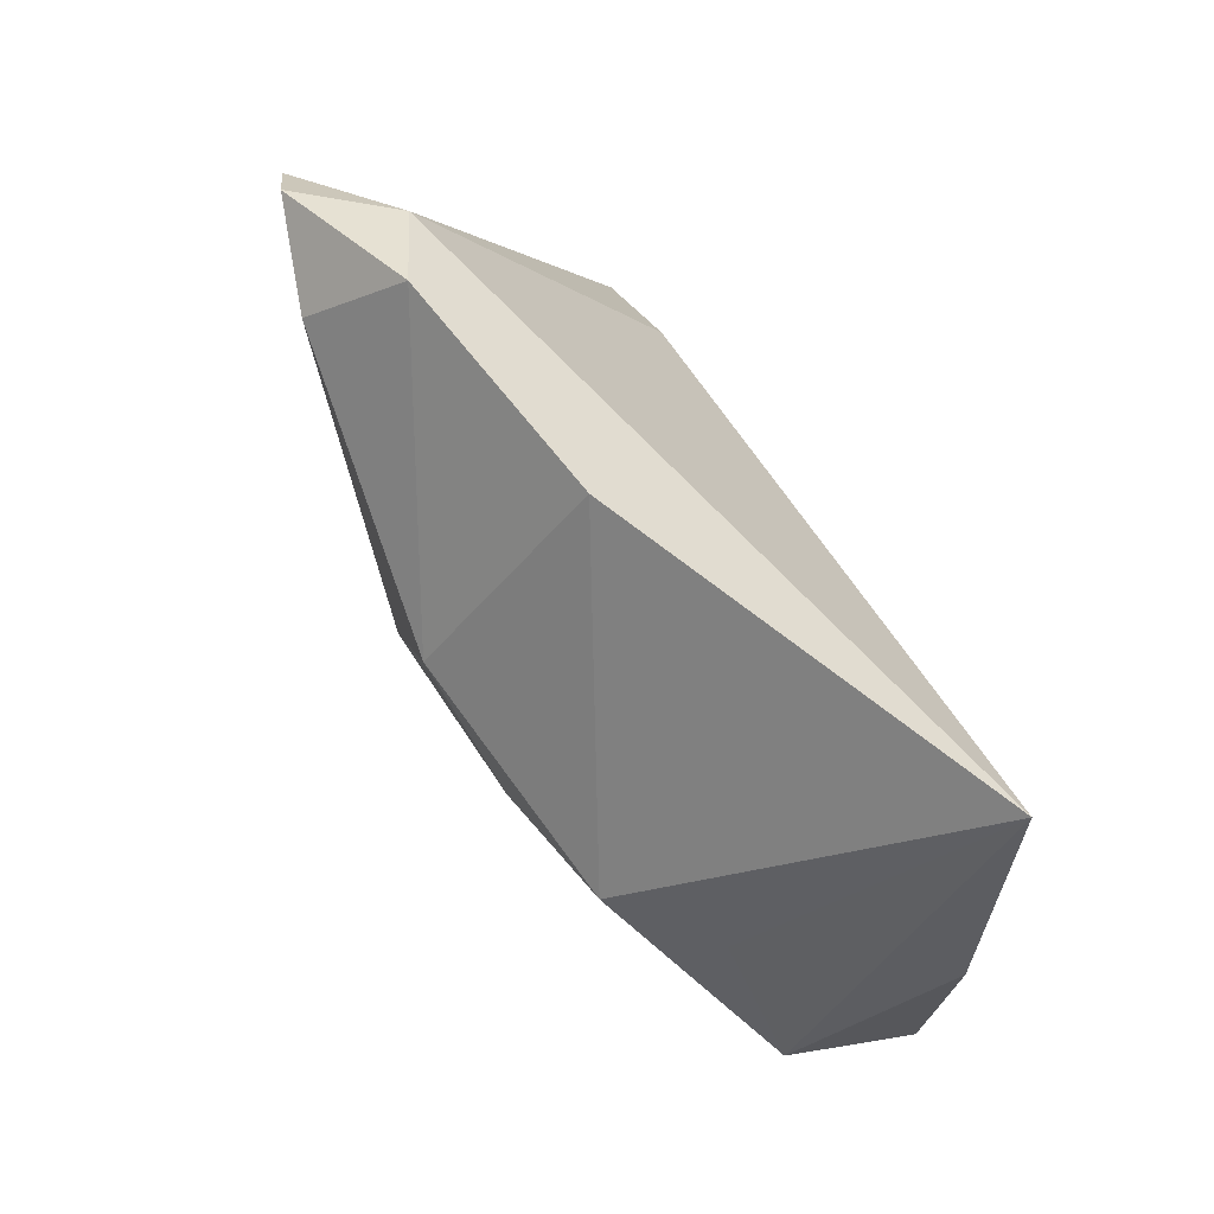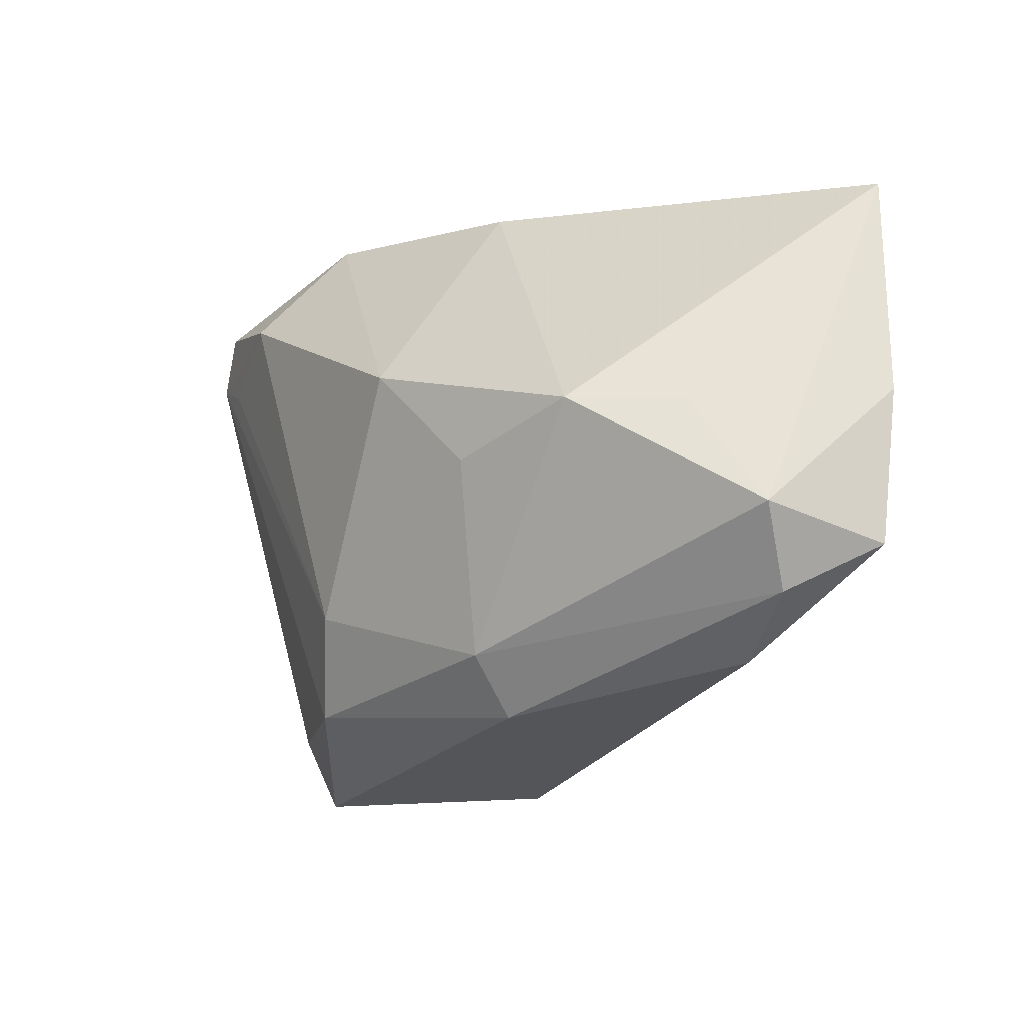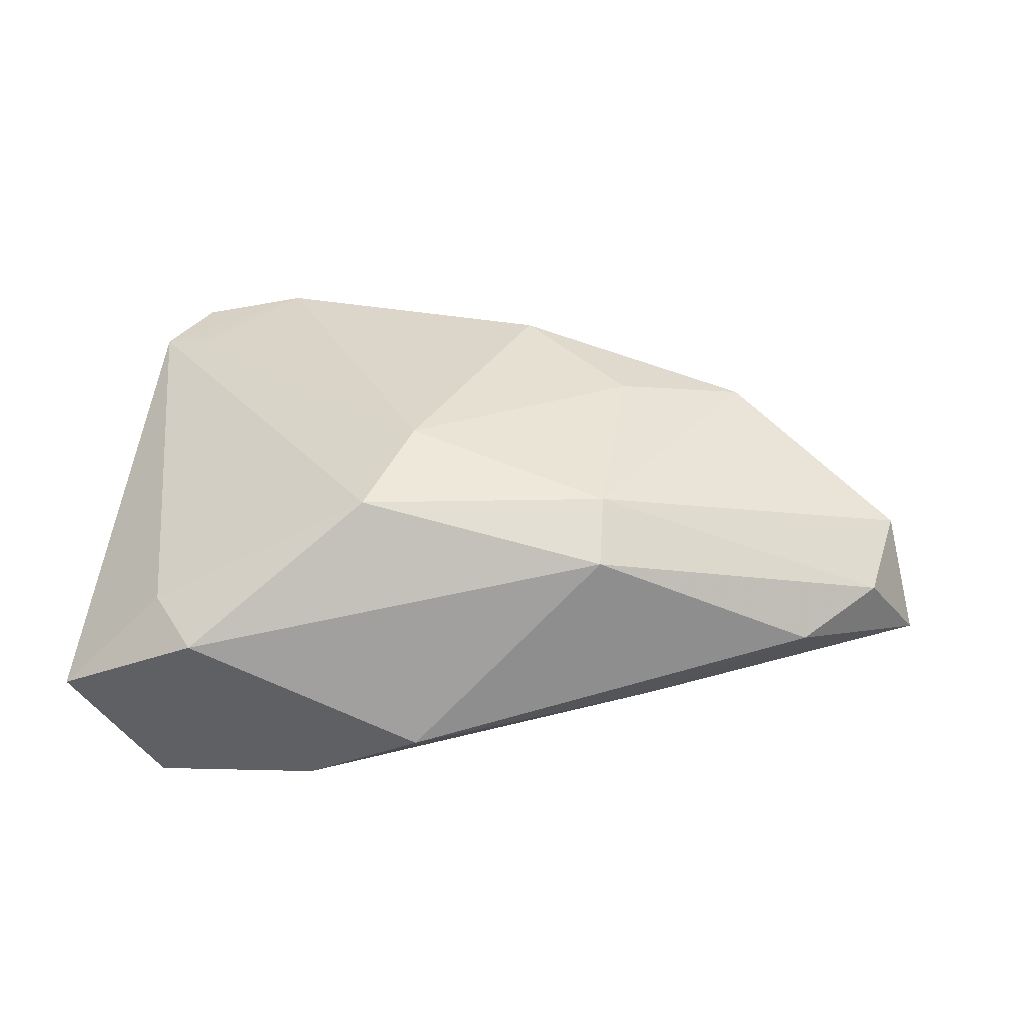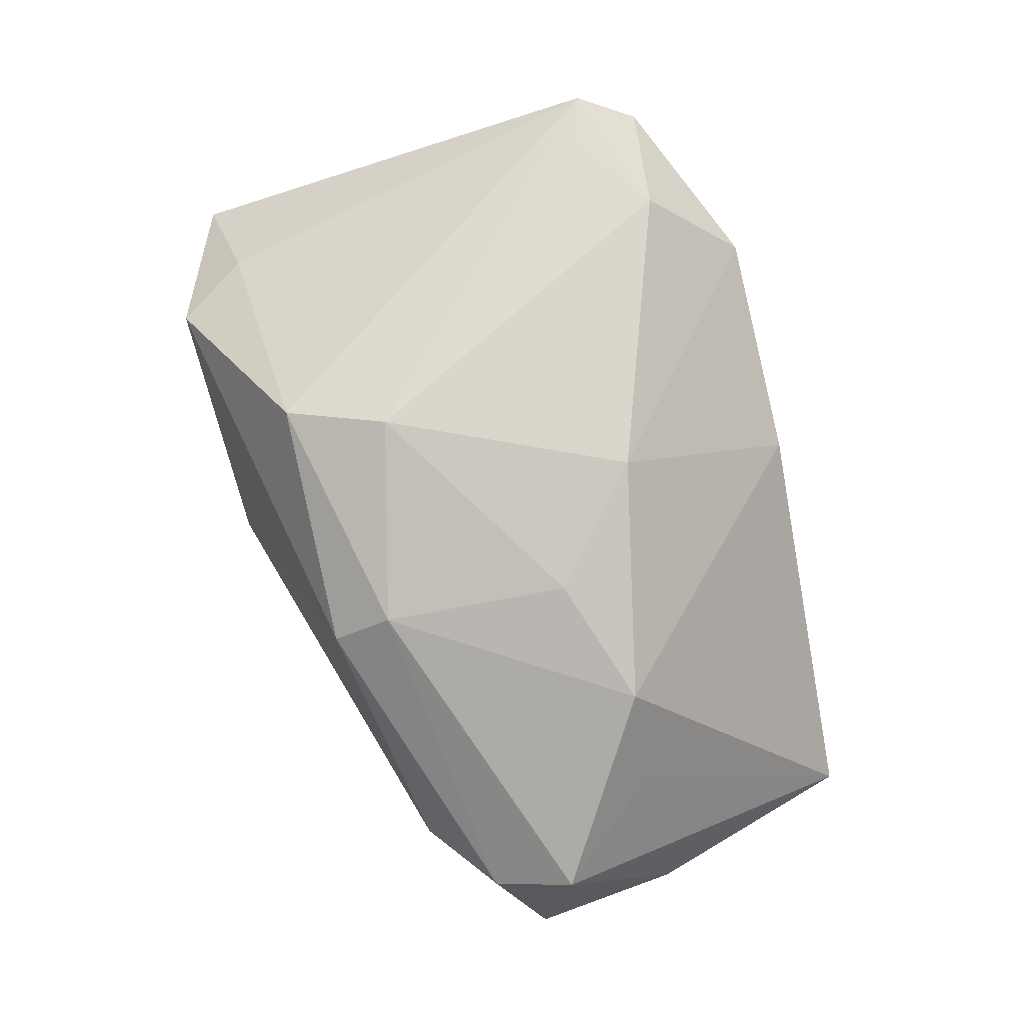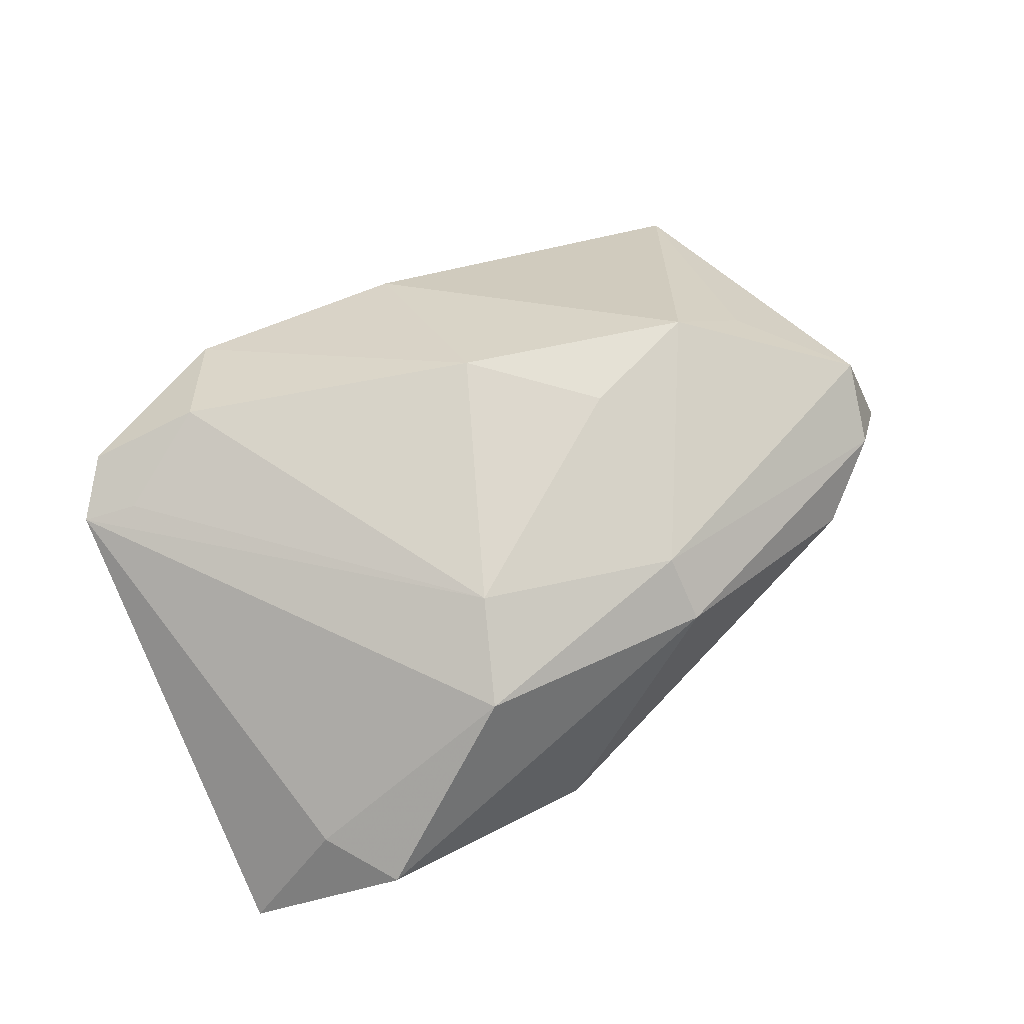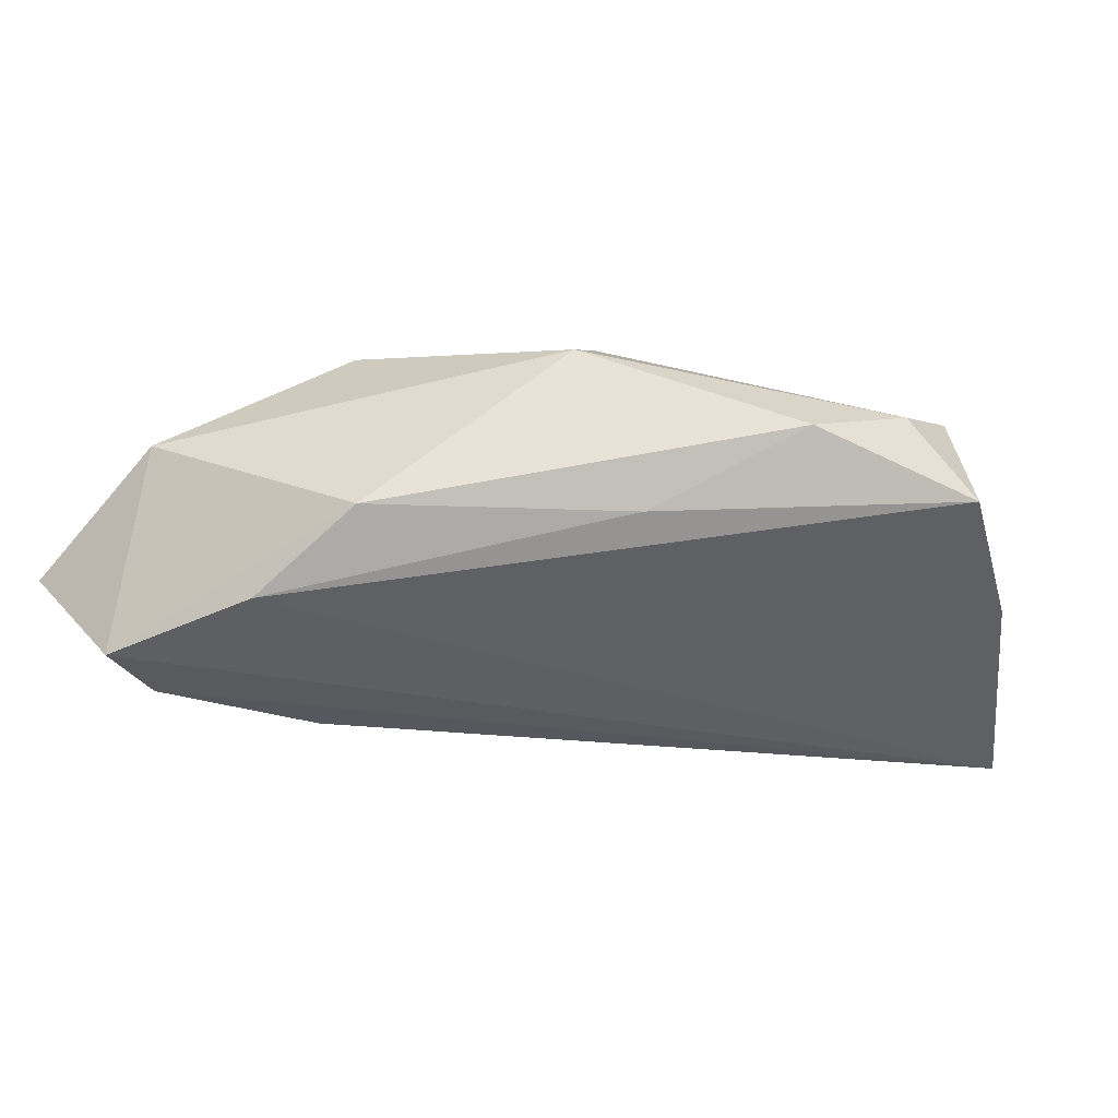
<metadata>
{"format":"obj","ext":"obj","renderer":"f3d","projection":"perspective","resolution":1024,"background":"white","views":[{"elev":73.4,"azim":64.2,"up":"+Y"},{"elev":-6.9,"azim":52.7,"up":"+Y"},{"elev":33.4,"azim":4.9,"up":"+Z"},{"elev":79.0,"azim":76.8,"up":"+Z"},{"elev":73.0,"azim":-27.5,"up":"+Z"},{"elev":-31.4,"azim":22.9,"up":"+Z"}]}
</metadata>
<code>
v 0.01688 -0.01924 0.01706
v 0.04406 -0.02062 -0.002318
v 0.004665 0.01588 0.02297
v -0.05249 -0.0322 -0.007086
v 0.05952 -0.00764 -0.008969
v -0.0402 -0.02284 -0.02046
v -0.03513 0.03178 0.005121
v 0.002993 0.03952 0.002904
v 0.01852 0.004069 0.02046
v 0.02413 -0.02323 -0.01071
v -0.04947 0.02249 0.01426
v -0.03076 0.0279 0.01957
v -0.02608 -0.006982 -0.02023
v -0.005718 -0.03688 -0.01021
v -0.007971 -0.01377 0.02268
v 0.04421 0.00959 0.0071
v 0.03406 0.01002 0.01688
v 0.0557 -0.003367 0.005433
v -0.02474 0.03952 0.009324
v -0.04068 -0.0329 -0.02046
v 0.04911 0.03839 -0.02046
v -0.04291 0.0207 0.01596
v 0.05742 0.01095 -0.0133
v -0.01298 -0.02632 0.01947
v -0.04433 0.02928 0.01581
v -0.02014 -0.03446 -0.01816
v -0.03382 -0.03825 0.004335
v 0.01703 -0.02669 0.01208
v 0.05324 -0.01313 0.000972
v -0.0398 -0.02927 0.005246
f 19 21 7
f 24 27 28
f 28 27 14
f 21 17 16
f 8 21 19
f 8 17 21
f 24 11 30
f 30 27 24
f 30 11 4
f 4 27 30
f 2 28 14
f 24 28 1
f 10 26 5
f 14 26 10
f 5 2 10
f 10 2 14
f 4 11 6
f 11 7 6
f 5 26 23
f 23 26 21
f 3 8 19
f 17 8 3
f 28 2 29
f 29 1 28
f 29 2 5
f 21 26 20
f 20 6 21
f 4 6 20
f 20 27 4
f 14 27 20
f 20 26 14
f 13 7 21
f 21 6 13
f 13 6 7
f 12 3 19
f 9 1 17
f 17 3 9
f 17 1 18
f 1 29 18
f 18 16 17
f 18 29 5
f 5 23 18
f 21 16 18
f 18 23 21
f 25 12 19
f 11 12 25
f 19 7 25
f 25 7 11
f 22 12 11
f 3 12 15
f 15 9 3
f 12 22 15
f 24 1 15
f 1 9 15
f 15 11 24
f 15 22 11

</code>
